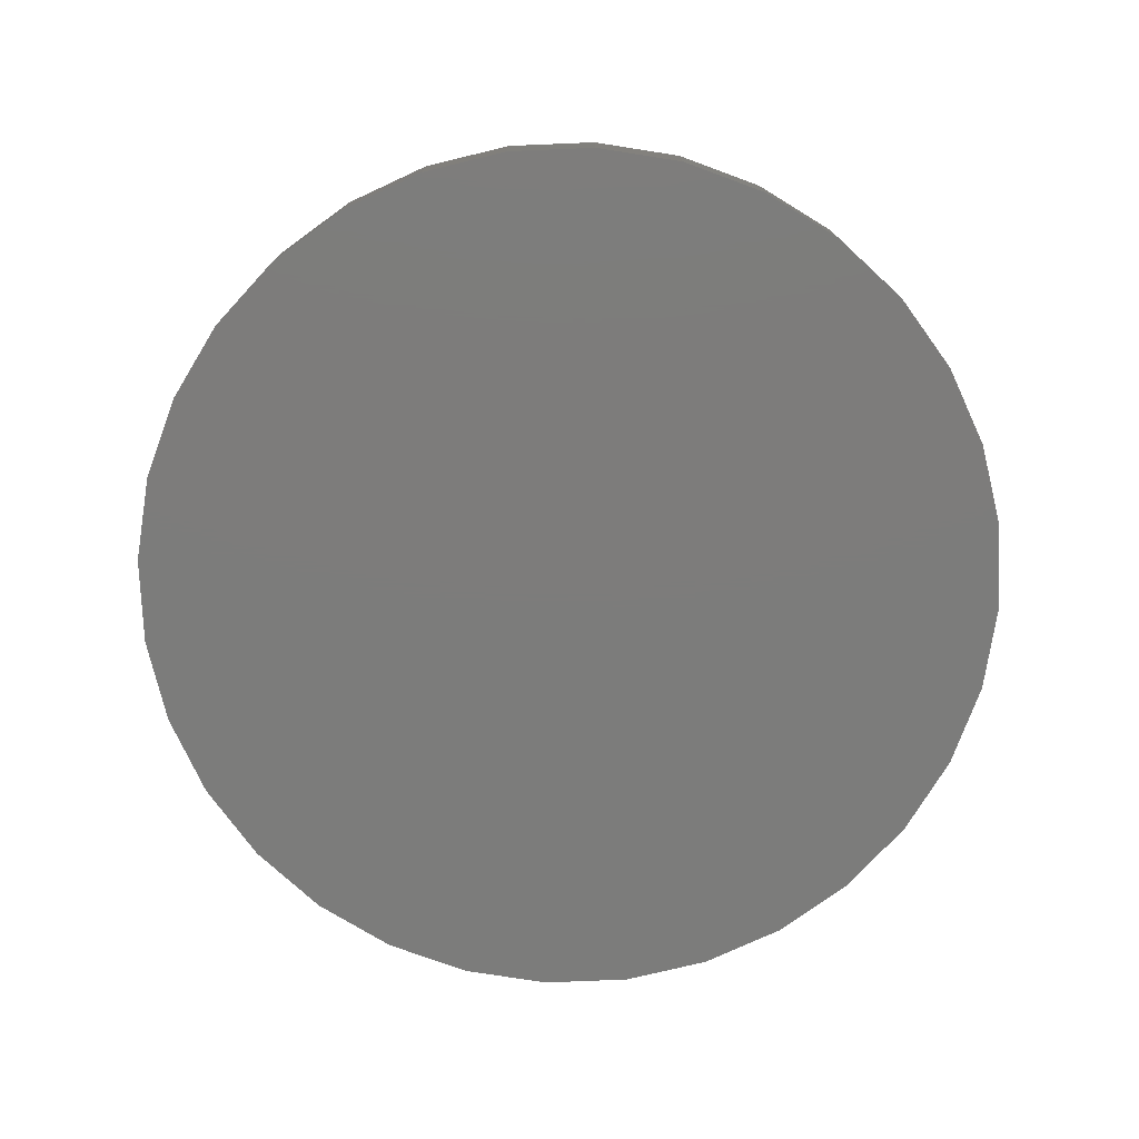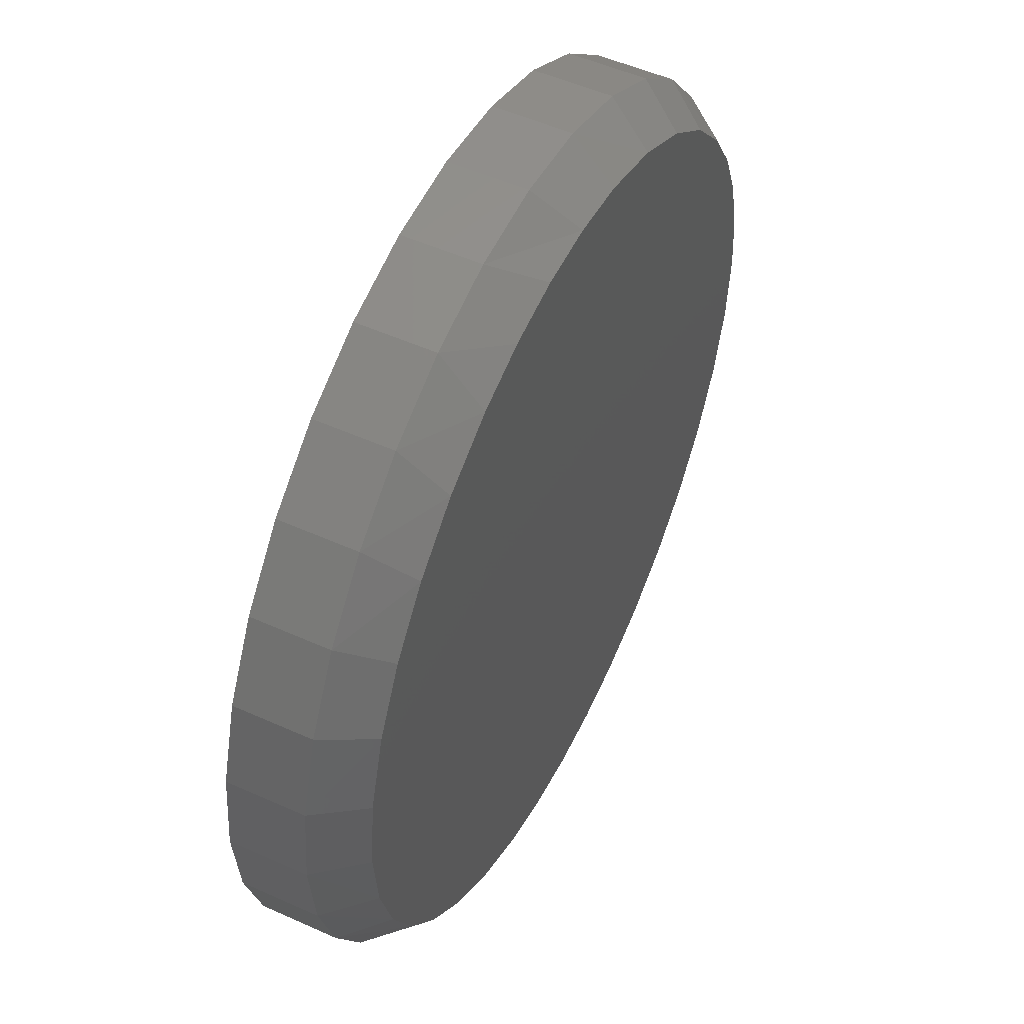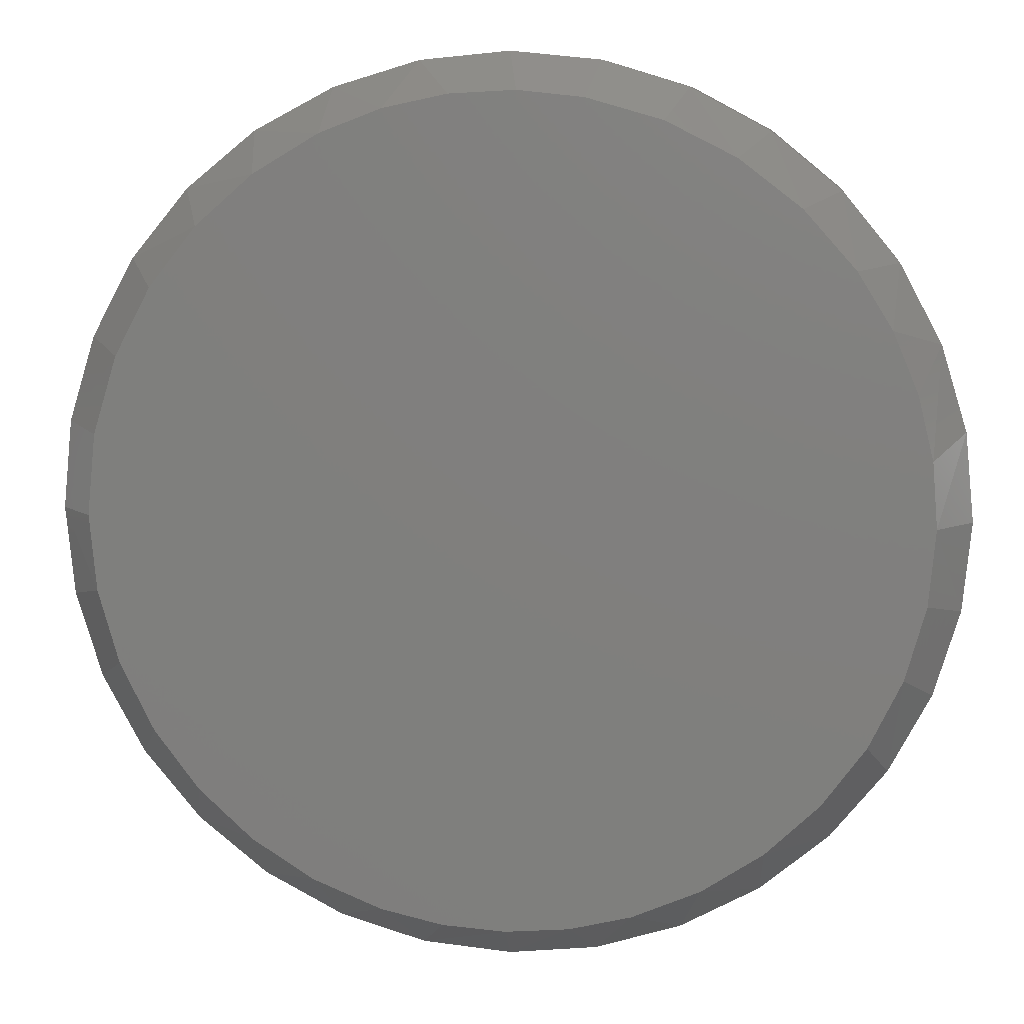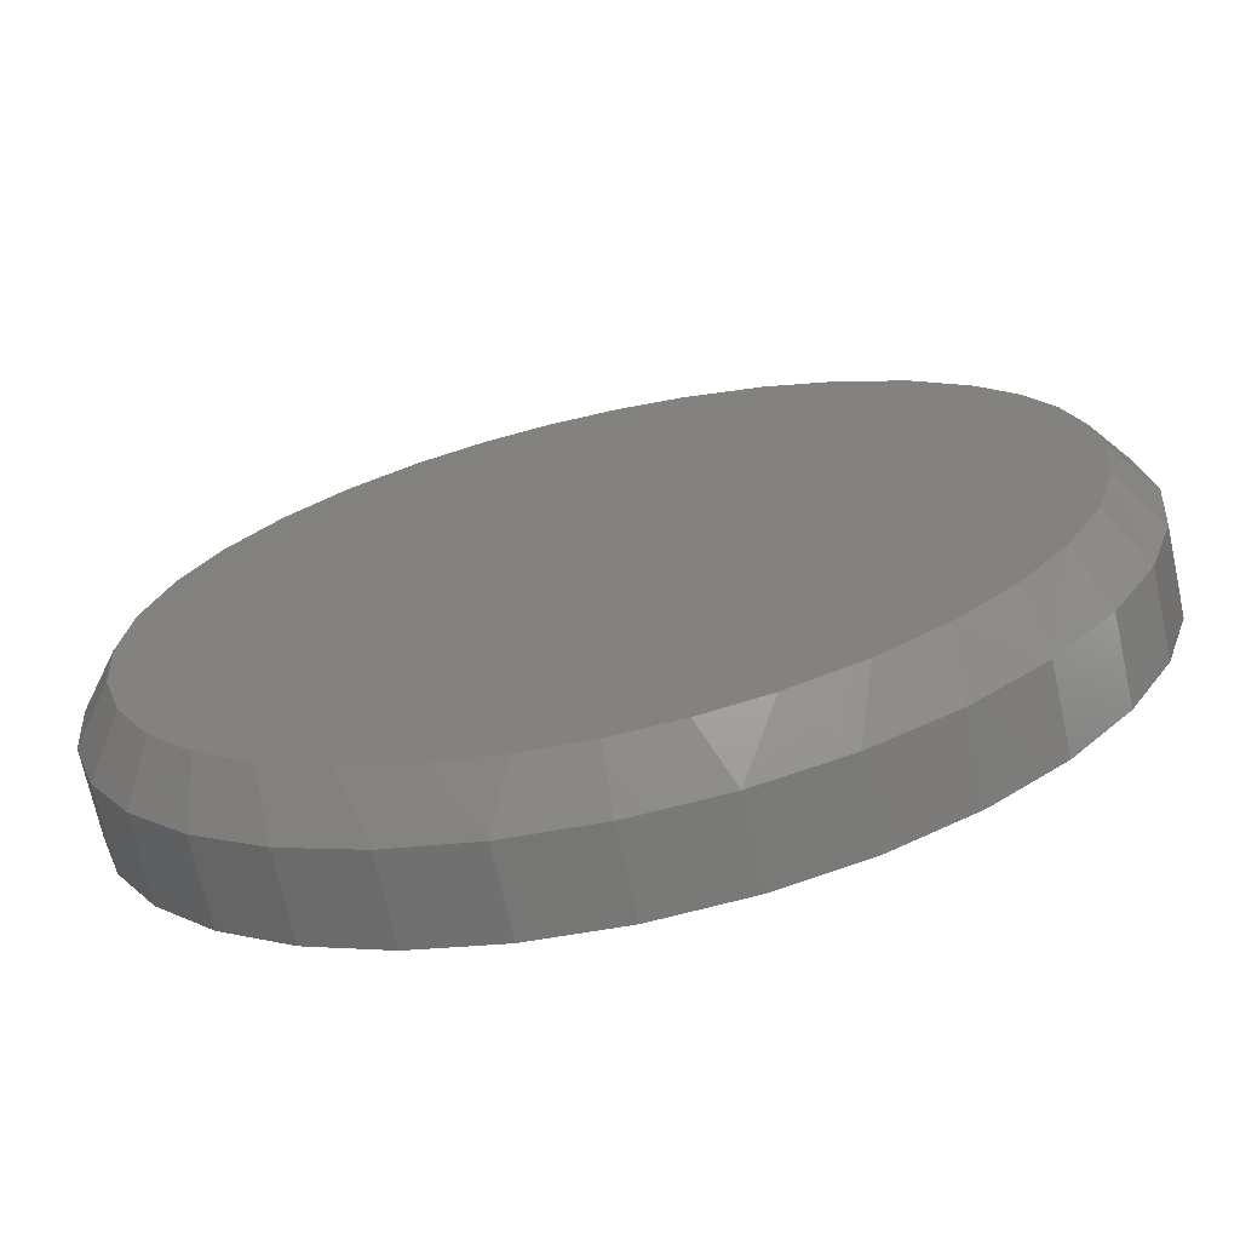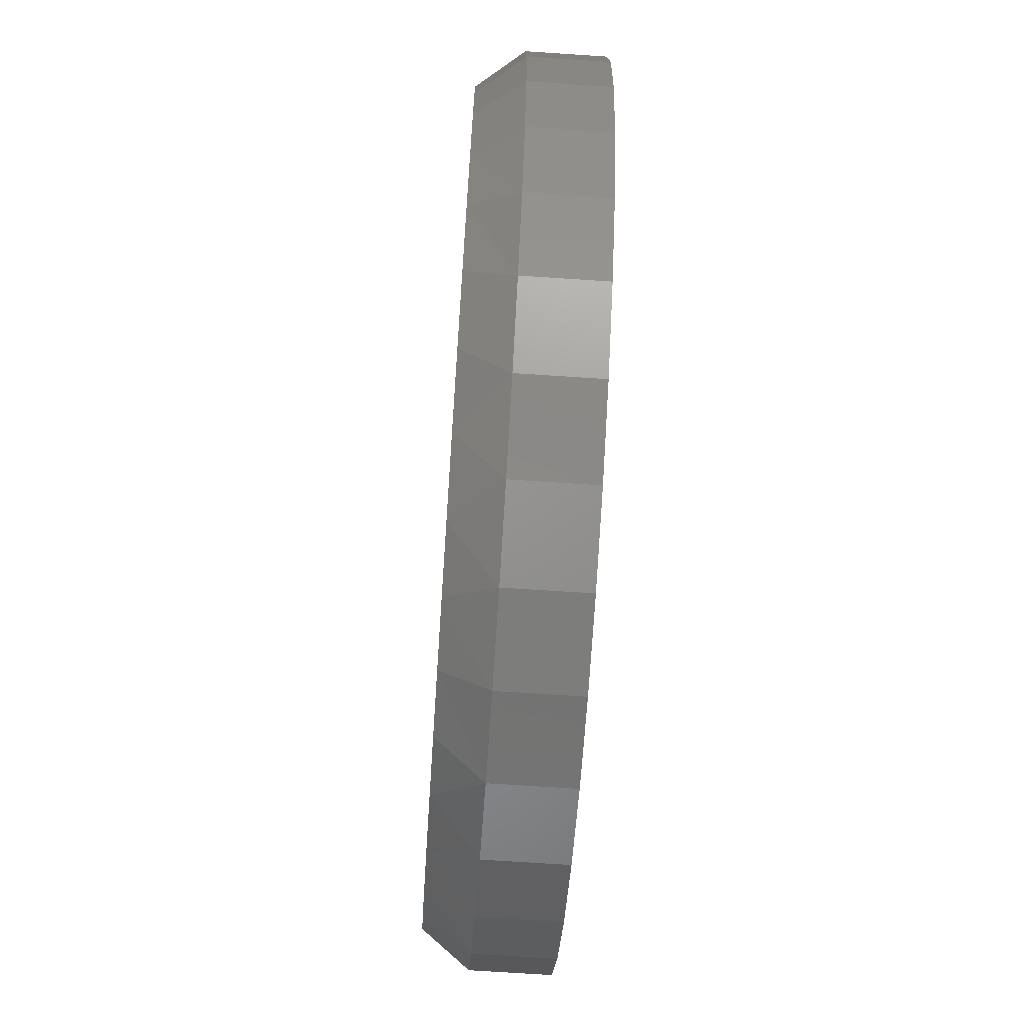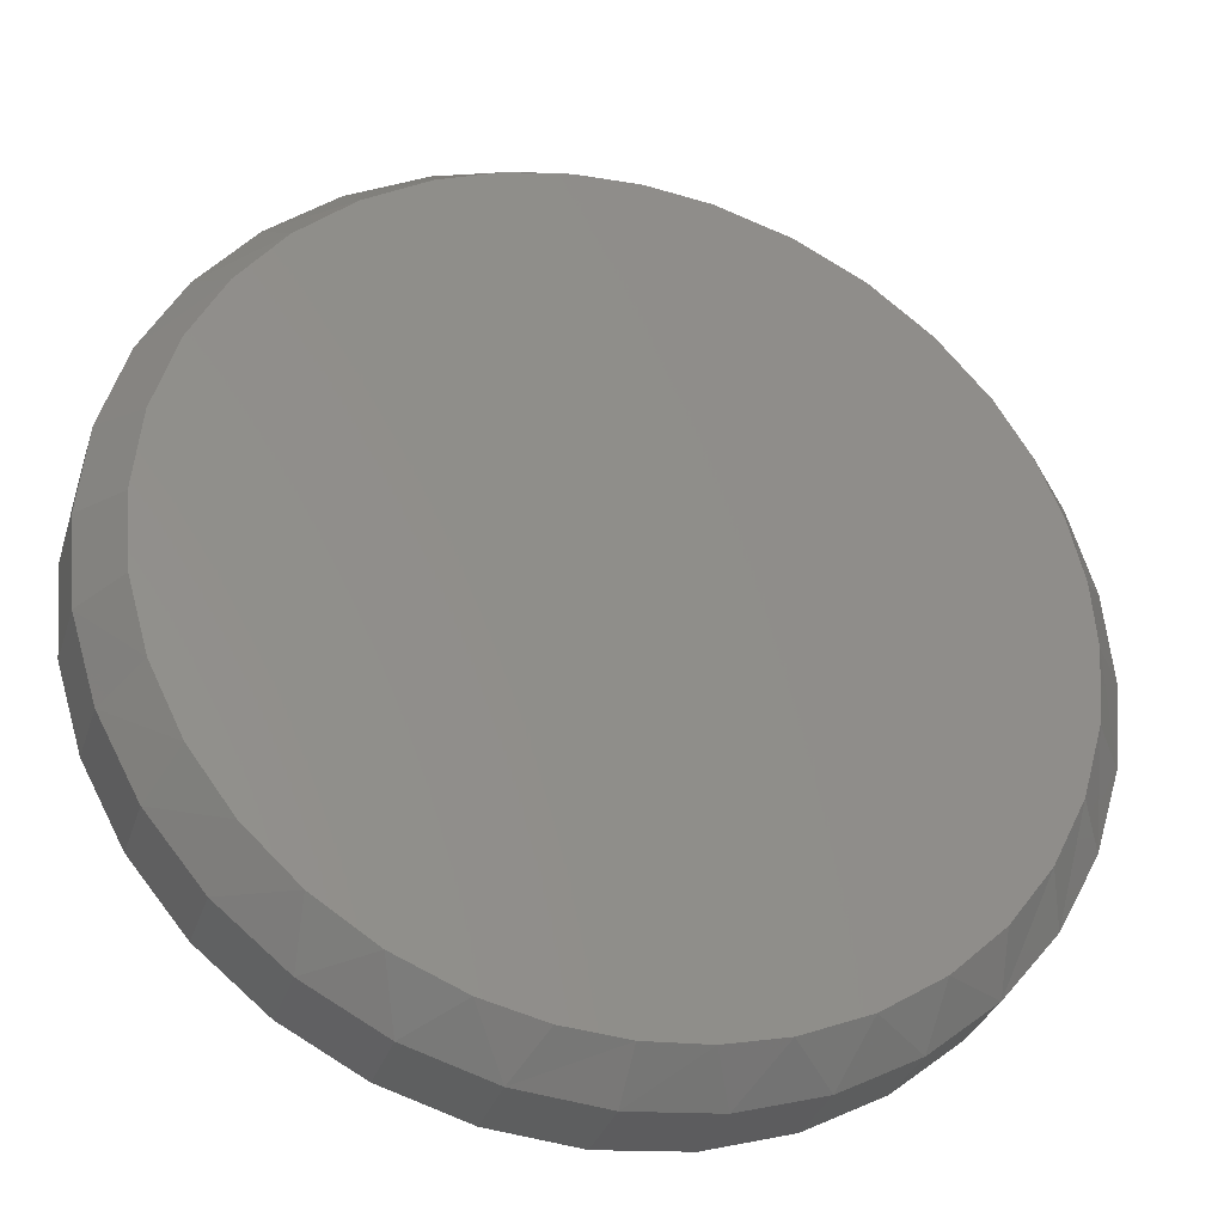
<metadata>
{"format":"stl","ext":"stl","renderer":"f3d","projection":"perspective","resolution":1024,"background":"white","views":[{"elev":-75.7,"azim":-93.3,"up":"+Z"},{"elev":51.7,"azim":-64.0,"up":"+Y"},{"elev":9.3,"azim":6.1,"up":"+Y"},{"elev":-70.4,"azim":12.3,"up":"+Y"},{"elev":-70.8,"azim":86.2,"up":"+Y"},{"elev":-32.3,"azim":-16.7,"up":"+Y"}]}
</metadata>
<code>
# stl→obj: 100 verts, 196 faces
v 0.1346 0.6837 0.2109
v 0.02558 0.6952 0.2109
v -0.08391 0.6893 0.2109
v -0.4024 0.5615 0.2109
v 0.3774 0.5891 0.2109
v -0.2934 0.6267 0.2109
v 0.2605 0.6479 0.2109
v -0.1911 0.6663 0.2109
v 0.4812 0.5094 0.2109
v -0.4977 0.4774 0.2109
v 0.5683 0.4117 0.2109
v -0.5761 0.3775 0.2109
v 0.6262 0.3182 0.2109
v -0.6351 0.2649 0.2109
v 0.6687 0.2166 0.2109
v 0.6946 0.1097 0.2109
v -0.6743 0.135 0.2109
v 0.7033 -1.388e-16 0.2109
v -0.6875 3.191e-07 0.2109
v 0.6917 -0.1267 0.2109
v -0.6758 -0.1271 0.2109
v 0.6571 -0.2491 0.2109
v -0.6411 -0.2499 0.2109
v 0.6009 -0.3632 0.2109
v -0.5845 -0.3642 0.2109
v 0.527 -0.4627 0.2109
v -0.5106 -0.4634 0.2109
v 0.4366 -0.5475 0.2109
v -0.4203 -0.5479 0.2109
v 0.3326 -0.6149 0.2109
v -0.3165 -0.6151 0.2109
v 0.2183 -0.6628 0.2109
v -0.2025 -0.6628 0.2109
v 0.1143 -0.6872 0.2109
v -0.09856 -0.6872 0.2109
v 0.007895 -0.6954 0.2109
v 0.7658 0 0
v 0.7658 -1.856e-16 0.1328
v 0.7512 -0.1479 0
v 0.7512 -0.1479 0.1328
v 0.7081 -0.29 0
v 0.7081 -0.29 0.1328
v 0.6381 -0.4211 0
v 0.6381 -0.4211 0.1328
v 0.5438 -0.5359 0
v 0.5438 -0.5359 0.1328
v 0.429 -0.6302 0
v 0.429 -0.6302 0.1328
v 0.2979 -0.7002 0
v 0.2979 -0.7002 0.1328
v 0.1558 -0.7433 0
v 0.1558 -0.7433 0.1328
v 0.007895 -0.7579 0
v 0.007895 -0.7579 0.1328
v -0.14 -0.7433 0
v -0.14 -0.7433 0.1328
v -0.2821 -0.7002 0
v -0.2821 -0.7002 0.1328
v -0.4132 -0.6302 0
v -0.4132 -0.6302 0.1328
v -0.528 -0.5359 0
v -0.528 -0.5359 0.1328
v -0.6223 -0.4211 0
v -0.6223 -0.4211 0.1328
v -0.6923 -0.29 0
v -0.6923 -0.29 0.1328
v -0.7354 -0.1479 0
v -0.7354 -0.1479 0.1328
v -0.75 9.281e-17 0
v -0.75 9.281e-17 0.1328
v -0.7354 0.1479 0
v -0.7354 0.1479 0.1328
v -0.6923 0.29 0
v -0.6923 0.29 0.1328
v -0.6223 0.4211 0
v -0.6223 0.4211 0.1328
v -0.528 0.5359 0
v -0.528 0.5359 0.1328
v -0.4132 0.6302 0
v -0.4132 0.6302 0.1328
v -0.2821 0.7002 0
v -0.2821 0.7002 0.1328
v -0.14 0.7433 0
v -0.14 0.7433 0.1328
v 0.007895 0.7579 0
v 0.007895 0.7579 0.1328
v 0.1558 0.7433 0
v 0.1558 0.7433 0.1328
v 0.2979 0.7002 0
v 0.2979 0.7002 0.1328
v 0.429 0.6302 0
v 0.429 0.6302 0.1328
v 0.5438 0.5359 0
v 0.5438 0.5359 0.1328
v 0.6381 0.4211 0
v 0.6381 0.4211 0.1328
v 0.7081 0.29 0
v 0.7081 0.29 0.1328
v 0.7512 0.1479 0
v 0.7512 0.1479 0.1328
f 1 2 3
f 4 5 6
f 6 5 7
f 6 7 8
f 8 7 1
f 8 1 3
f 5 4 9
f 9 4 10
f 9 10 11
f 11 10 12
f 11 12 13
f 13 12 14
f 13 14 15
f 15 14 16
f 16 14 17
f 16 17 18
f 18 17 19
f 18 19 20
f 20 19 21
f 20 21 22
f 22 21 23
f 22 23 24
f 24 23 25
f 24 25 26
f 26 25 27
f 26 27 28
f 28 27 29
f 28 29 30
f 30 29 31
f 30 31 32
f 32 31 33
f 32 33 34
f 34 33 35
f 34 35 36
f 37 38 39
f 39 38 40
f 39 40 41
f 41 40 42
f 41 42 43
f 43 42 44
f 43 44 45
f 45 44 46
f 45 46 47
f 47 46 48
f 47 48 49
f 49 48 50
f 49 50 51
f 51 50 52
f 51 52 53
f 53 52 54
f 53 54 55
f 55 54 56
f 55 56 57
f 57 56 58
f 57 58 59
f 59 58 60
f 59 60 61
f 61 60 62
f 61 62 63
f 63 62 64
f 63 64 65
f 65 64 66
f 65 66 67
f 67 66 68
f 67 68 69
f 69 68 70
f 69 70 71
f 71 70 72
f 71 72 73
f 73 72 74
f 73 74 75
f 75 74 76
f 75 76 77
f 77 76 78
f 77 78 79
f 79 78 80
f 79 80 81
f 81 80 82
f 81 82 83
f 83 82 84
f 83 84 85
f 85 84 86
f 85 86 87
f 87 86 88
f 87 88 89
f 89 88 90
f 89 90 91
f 91 90 92
f 91 92 93
f 93 92 94
f 93 94 95
f 95 94 96
f 95 96 97
f 97 96 98
f 97 98 99
f 99 98 100
f 99 100 37
f 37 100 38
f 76 10 78
f 78 10 4
f 78 4 80
f 80 4 6
f 80 6 82
f 10 76 12
f 12 76 74
f 12 74 14
f 14 74 72
f 14 72 17
f 17 72 70
f 17 70 19
f 13 15 98
f 98 15 16
f 98 16 100
f 100 16 18
f 100 18 38
f 5 90 7
f 7 90 88
f 7 88 1
f 90 5 92
f 92 5 9
f 92 9 94
f 94 9 11
f 94 11 96
f 96 11 13
f 96 13 98
f 8 3 84
f 84 3 2
f 84 2 86
f 86 2 1
f 86 1 88
f 84 82 8
f 8 82 6
f 30 50 48
f 30 48 28
f 48 46 28
f 31 60 58
f 31 58 33
f 58 56 33
f 33 56 35
f 19 70 21
f 21 70 68
f 21 68 23
f 23 68 66
f 23 66 25
f 25 66 64
f 25 64 27
f 27 64 62
f 27 62 29
f 29 62 60
f 29 60 31
f 38 18 40
f 40 18 20
f 40 20 42
f 42 20 22
f 42 22 44
f 44 22 24
f 44 24 46
f 46 24 26
f 46 26 28
f 35 56 36
f 36 56 54
f 36 54 34
f 34 54 52
f 34 52 32
f 32 52 50
f 32 50 30
f 85 87 83
f 53 55 51
f 51 55 57
f 51 57 49
f 49 57 59
f 49 59 47
f 47 59 61
f 47 61 45
f 45 61 63
f 45 63 43
f 43 63 65
f 43 65 41
f 41 65 67
f 41 67 39
f 39 67 69
f 39 69 37
f 37 69 71
f 37 71 99
f 99 71 73
f 99 73 97
f 97 73 75
f 97 75 95
f 95 75 77
f 95 77 93
f 93 77 79
f 93 79 91
f 91 79 81
f 91 81 89
f 89 81 83
f 89 83 87

</code>
